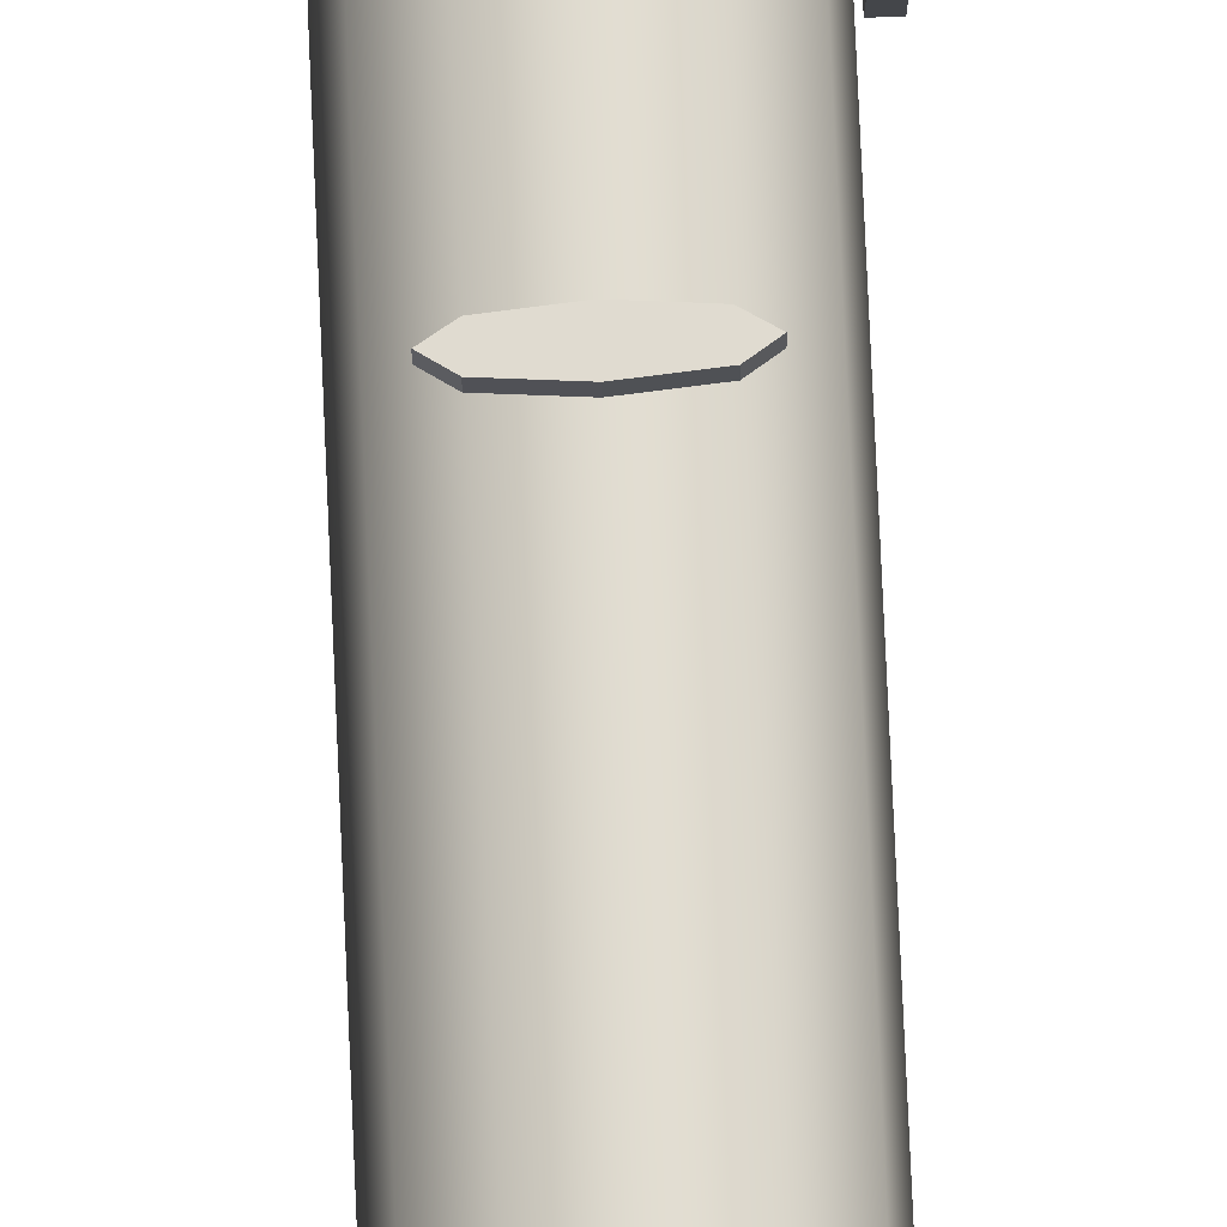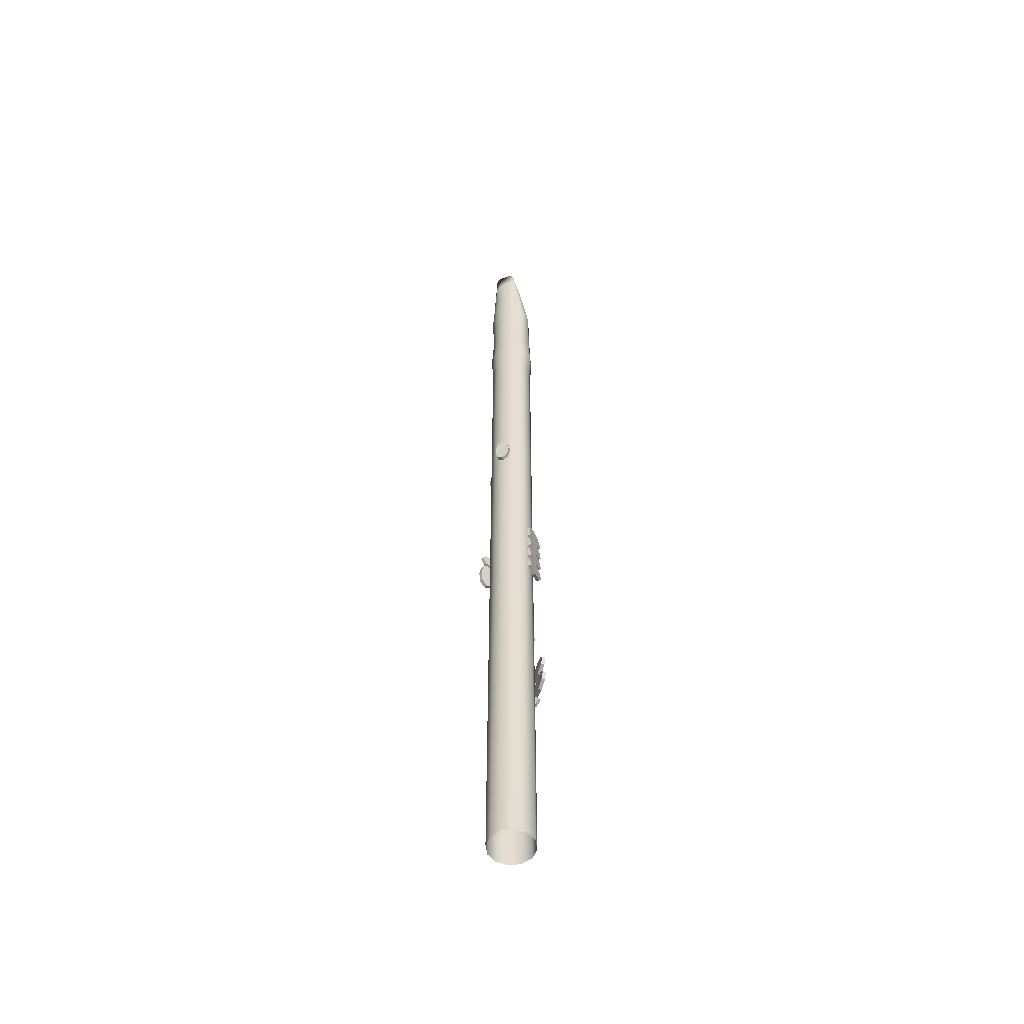
<metadata>
{"format":"obj","ext":"obj","renderer":"f3d","projection":"perspective","resolution":1024,"background":"white","views":[{"elev":69.5,"azim":177.6,"up":"+Z"},{"elev":-54.0,"azim":-156.9,"up":"+Y"}]}
</metadata>
<code>
o ClarinetBody_Cylinder.001
v -0.5311 -20.71 0.000171
v -0.000632 -20.71 0.5307
v -0.000632 -1.081 -0.5303
v -0.000632 -0.6748 -0.5303
v 0.2646 -0.6748 -0.4593
v 0.2646 -1.081 -0.4593
v 0.4588 -0.6748 -0.2651
v 0.4588 -1.081 -0.2651
v 0.5299 -0.6748 0.000175
v 0.5299 -1.081 0.000175
v 0.4588 -0.6748 0.2654
v 0.4588 -1.081 0.2654
v 0.2646 -0.6748 0.4596
v 0.2646 -1.081 0.4596
v -0.000632 -0.6748 0.5307
v -0.000632 -1.081 0.5307
v -0.2659 -0.6748 0.4596
v -0.2659 -1.081 0.4596
v -0.4601 -0.6748 0.2654
v -0.4601 -1.081 0.2654
v -0.5311 -0.6748 0.000175
v -0.5311 -1.081 0.000175
v -0.4601 -0.6748 -0.2651
v -0.4601 -1.081 -0.2651
v -0.5517 0.3009 -0.0888
v -0.4779 0.3009 0.1574
v -0.3717 1.277 -0.1227
v -0.4291 1.277 -0.2859
v -0.2659 -0.6748 -0.4593
v -0.2659 -1.081 -0.4593
v 0.1596 1.991 -0.5088
v -0.000632 1.991 -0.5267
v -0.000631 2.486 -0.5248
v 0.1222 2.486 -0.5248
v -0.2762 0.3009 0.3376
v -0.2149 1.277 -0.003239
v -0.000632 0.3009 0.4036
v -0.000633 1.277 0.04049
v 0.2749 0.3009 0.3376
v 0.2136 1.277 -0.003239
v 0.4766 0.3009 0.1574
v 0.3704 1.277 -0.1227
v 0.5504 0.3009 -0.0888
v 0.4279 1.277 -0.2859
v -0.000633 0.3009 -0.5336
v -0.2762 0.3009 -0.4676
v -0.2149 1.277 -0.4858
v -0.000633 1.277 -0.5295
v 0.2749 0.3009 -0.4676
v 0.2136 1.277 -0.4858
v 0.4766 0.3009 -0.2874
v 0.3704 1.277 -0.3663
v -0.4779 0.3009 -0.2874
v -0.3717 1.277 -0.3663
v -0.2781 1.966 -0.3602
v -0.1609 1.991 -0.3113
v -0.1234 2.486 -0.5248
v -0.2133 2.443 -0.5248
v 0.1596 1.991 -0.3113
v 0.2769 1.966 -0.3602
v 0.2121 2.443 -0.5248
v -0.1609 1.991 -0.5088
v 0.2769 1.966 -0.4599
v -0.3211 1.943 -0.427
v -0.2462 2.404 -0.5248
v -0.000632 1.991 -0.2934
v 0.3198 1.943 -0.427
v 0.245 2.404 -0.5248
v -0.2781 1.966 -0.4599
v -0.2659 -2.669 -0.4593
v -0.2908 -1.922 -0.4593
v -0.000632 -1.922 -0.5303
v -0.5032 -1.922 -0.2651
v -0.516 -2.669 -0.003947
v -0.5809 -1.922 0.000175
v -0.4601 -2.669 0.2654
v -0.5032 -1.922 0.2654
v -0.2659 -2.669 0.4596
v -0.2908 -1.922 0.4596
v -0.000632 -1.922 0.5307
v 0.2646 -2.669 0.4596
v 0.2895 -1.922 0.4596
v 0.4588 -2.669 0.2654
v 0.5019 -1.922 0.2654
v 0.5796 -1.922 0.000175
v 0.4588 -2.669 -0.2651
v 0.5019 -1.922 -0.2651
v 0.2646 -2.669 -0.4593
v 0.2895 -1.922 -0.4593
v -0.4601 -20.71 0.2654
v -0.4601 -11.9 0.2654
v -0.516 -11.9 -0.003949
v -0.4601 -20.71 -0.2651
v -0.4601 -11.9 -0.2651
v 0.4588 -20.71 -0.2651
v 0.4588 -11.9 -0.2651
v 0.2646 -20.71 -0.4593
v 0.2646 -11.9 -0.4593
v -0.2659 -20.71 -0.4593
v -0.000632 -20.71 -0.5303
v -0.000632 -11.9 -0.5303
v -0.2659 -11.9 -0.4593
v 0.5299 -20.71 0.000171
v 0.5299 -11.9 0.000172
v 0.4588 -20.71 0.2654
v 0.4588 -11.9 0.2654
v 0.2646 -20.71 0.4596
v 0.2646 -11.9 0.4596
v -0.2659 -20.71 0.4596
v -0.2659 -11.9 0.4596
v -0.000632 -11.9 0.5307
v -0.000632 -2.669 -0.5303
v -0.4601 -2.669 -0.2651
v -0.000632 -2.669 0.5307
v 0.5299 -2.669 0.000175
v -0.3512 -15.56 0.633
v -0.4368 -15.4 0.6307
v -0.08498 -15.43 0.6345
v -0.1004 -15.63 0.6362
v 0.2669 -15.45 0.6384
v 0.1587 -15.59 0.6386
v -0.06957 -15.22 0.6329
v 0.1871 -15.3 0.6362
v -0.3345 -15.26 0.6305
v -0.3504 -15.56 0.5514
v -0.09955 -15.63 0.5546
v -0.08414 -15.43 0.5529
v -0.436 -15.4 0.5491
v 0.1595 -15.59 0.557
v 0.2677 -15.45 0.5568
v 0.188 -15.3 0.5546
v -0.06873 -15.22 0.5513
v -0.3337 -15.26 0.5489
v -0.3528 -16 0.6367
v -0.4384 -15.84 0.6344
v -0.08658 -15.87 0.6383
v -0.102 -16.07 0.64
v 0.2653 -15.89 0.6421
v 0.1571 -16.03 0.6423
v -0.07117 -15.66 0.6366
v 0.1855 -15.74 0.6399
v -0.3361 -15.7 0.6342
v -0.352 -16 0.5551
v -0.1011 -16.07 0.5584
v -0.08573 -15.87 0.5567
v -0.4376 -15.84 0.5528
v 0.1579 -16.03 0.5607
v 0.2661 -15.89 0.5605
v 0.1864 -15.74 0.5583
v -0.07032 -15.66 0.555
v -0.3353 -15.7 0.5526
v -0.7538 -15.76 0.1576
v -0.8049 -15.59 0.1058
v -0.5732 -15.65 0.3669
v -0.5906 -15.85 0.3394
v -0.3416 -15.7 0.6279
v -0.4181 -15.83 0.5359
v -0.5558 -15.45 0.3943
v -0.3888 -15.54 0.5805
v -0.7322 -15.46 0.1935
v -0.6926 -15.75 0.1037
v -0.5293 -15.85 0.2855
v -0.512 -15.65 0.313
v -0.7436 -15.59 0.0519
v -0.3568 -15.83 0.482
v -0.2803 -15.7 0.574
v -0.3275 -15.54 0.5266
v -0.4946 -15.45 0.3404
v -0.671 -15.46 0.1396
v -0.7283 -15.19 0.2072
v -0.7793 -15.03 0.1554
v -0.5477 -15.08 0.4165
v -0.5651 -15.28 0.389
v -0.316 -15.14 0.6776
v -0.3926 -15.27 0.5855
v -0.5303 -14.88 0.444
v -0.3632 -14.98 0.6301
v -0.7067 -14.9 0.2431
v -0.667 -15.19 0.1533
v -0.5038 -15.28 0.3351
v -0.4865 -15.08 0.3626
v -0.7181 -15.03 0.1015
v -0.3313 -15.27 0.5316
v -0.2548 -15.14 0.6236
v -0.302 -14.97 0.5762
v -0.4691 -14.88 0.39
v -0.6455 -14.89 0.1892
v -0.2636 -10.71 0.6318
v -0.3585 -10.56 0.6312
v -0.005967 -10.57 0.6322
v -0.0089 -10.77 0.6327
v 0.3466 -10.57 0.6332
v 0.2473 -10.72 0.6333
v -0.003034 -10.36 0.6317
v 0.2575 -10.42 0.6326
v -0.2652 -10.41 0.6311
v -0.2633 -10.71 0.5502
v -0.008668 -10.77 0.5511
v -0.005736 -10.57 0.5506
v -0.3583 -10.56 0.5496
v 0.2476 -10.72 0.5517
v 0.3468 -10.57 0.5516
v 0.2578 -10.42 0.5509
v -0.002803 -10.36 0.5501
v -0.2649 -10.41 0.5494
v 0.1282 -7.381 0.6322
v -0.0106 -7.487 0.6322
v -0.01936 -7.115 0.6322
v 0.1732 -7.11 0.6322
v -0.02813 -6.742 0.6322
v 0.1154 -6.841 0.6322
v -0.2119 -7.119 0.6322
v -0.167 -6.842 0.6322
v -0.154 -7.394 0.6322
v 0.1282 -7.381 0.5506
v 0.1732 -7.11 0.5506
v -0.01936 -7.115 0.5506
v -0.0106 -7.487 0.5506
v 0.1154 -6.841 0.5506
v -0.02813 -6.742 0.5506
v -0.167 -6.842 0.5506
v -0.2119 -7.119 0.5506
v -0.154 -7.394 0.5506
v 0.6464 -7.665 0.1551
v 0.569 -7.809 0.2702
v 0.5641 -7.301 0.2775
v 0.6715 -7.295 0.1177
v 0.5592 -6.793 0.2848
v 0.6393 -6.928 0.1656
v 0.4567 -7.308 0.4373
v 0.4817 -6.929 0.4
v 0.489 -7.682 0.3893
v 0.5786 -7.665 0.1095
v 0.6038 -7.295 0.07214
v 0.4964 -7.301 0.232
v 0.5012 -7.809 0.2247
v 0.5715 -6.928 0.1201
v 0.4915 -6.793 0.2393
v 0.414 -6.929 0.3545
v 0.3889 -7.308 0.3918
v 0.4212 -7.682 0.3438
v 0.5083 -11.04 0.4642
v 0.4613 -10.9 0.5632
v 0.6203 -10.88 0.2265
v 0.6247 -11.07 0.2179
v 0.7793 -10.86 -0.1101
v 0.7387 -11.01 -0.0237
v 0.6159 -10.69 0.2351
v 0.735 -10.73 -0.01675
v 0.4992 -10.75 0.4824
v 0.4345 -11.04 0.4293
v 0.5509 -11.07 0.1831
v 0.5465 -10.88 0.1917
v 0.3875 -10.9 0.5283
v 0.6649 -11.01 -0.05856
v 0.7055 -10.86 -0.145
v 0.6612 -10.73 -0.05161
v 0.5421 -10.69 0.2003
v 0.4254 -10.75 0.4475
v 0.4697 -11.19 0.5645
v 0.5518 -11.09 0.4497
v 0.5411 -11.46 0.4418
v 0.4332 -11.46 0.6014
v 0.5305 -11.83 0.434
v 0.4543 -11.73 0.5531
v 0.649 -11.46 0.2822
v 0.6123 -11.74 0.319
v 0.6281 -11.19 0.3307
v 0.4022 -11.19 0.5188
v 0.3656 -11.46 0.5557
v 0.4736 -11.46 0.3961
v 0.4842 -11.09 0.404
v 0.3867 -11.73 0.5074
v 0.4629 -11.83 0.3883
v 0.5448 -11.73 0.2734
v 0.5815 -11.46 0.2366
v 0.5606 -11.18 0.285
v 0.6397 -11.21 0.1467
v 0.699 -11.11 0.01767
v 0.7124 -11.48 0.02736
v 0.6264 -11.48 0.1998
v 0.7257 -11.85 0.03704
v 0.6591 -11.75 0.1607
v 0.7983 -11.48 -0.1451
v 0.7853 -11.76 -0.09182
v 0.7655 -11.2 -0.1062
v 0.5667 -11.21 0.1104
v 0.5534 -11.48 0.1634
v 0.6394 -11.48 -0.009002
v 0.626 -11.11 -0.01868
v 0.5861 -11.75 0.1244
v 0.6528 -11.86 0.00068
v 0.7123 -11.76 -0.1282
v 0.7253 -11.48 -0.1814
v 0.6925 -11.21 -0.1426
v -0.6219 -10.71 -0.2376
v -0.6214 -10.56 -0.3309
v -0.6236 -10.57 0.02161
v -0.6235 -10.77 0.01648
v -0.6258 -10.57 0.3741
v -0.6251 -10.72 0.2733
v -0.6237 -10.36 0.02673
v -0.6253 -10.42 0.2867
v -0.622 -10.41 -0.236
v -0.5403 -10.71 -0.2371
v -0.5419 -10.77 0.017
v -0.542 -10.57 0.02212
v -0.5398 -10.56 -0.3304
v -0.5435 -10.72 0.2738
v -0.5442 -10.57 0.3746
v -0.5437 -10.42 0.2872
v -0.5421 -10.36 0.02725
v -0.5404 -10.41 -0.2354
v -0.626 -11.12 -0.2376
v -0.6255 -10.97 -0.3309
v -0.6277 -10.98 0.02161
v -0.6276 -11.18 0.01648
v -0.6299 -10.98 0.3741
v -0.6292 -11.13 0.2733
v -0.6278 -10.77 0.02673
v -0.6294 -10.83 0.2867
v -0.6261 -10.82 -0.236
v -0.5444 -11.12 -0.2371
v -0.546 -11.18 0.017
v -0.5461 -10.98 0.02212
v -0.5439 -10.97 -0.3304
v -0.5476 -11.13 0.2738
v -0.5483 -10.98 0.3746
v -0.5478 -10.83 0.2872
v -0.5462 -10.77 0.02725
v -0.5445 -10.82 -0.2354
v -0.626 -11.54 -0.2376
v -0.6255 -11.38 -0.3309
v -0.6277 -11.39 0.02161
v -0.6276 -11.6 0.01648
v -0.6299 -11.4 0.3741
v -0.6292 -11.55 0.2733
v -0.6278 -11.19 0.02673
v -0.6294 -11.25 0.2867
v -0.6261 -11.24 -0.236
v -0.5444 -11.54 -0.2371
v -0.546 -11.59 0.017
v -0.5461 -11.39 0.02212
v -0.5439 -11.38 -0.3304
v -0.5476 -11.55 0.2738
v -0.5483 -11.4 0.3746
v -0.5478 -11.25 0.2872
v -0.5462 -11.19 0.02725
v -0.5445 -11.24 -0.2354
v -0.6219 -11.95 -0.2376
v -0.6214 -11.8 -0.3309
v -0.6236 -11.8 0.02161
v -0.6235 -12.01 0.01648
v -0.6258 -11.81 0.3741
v -0.6251 -11.96 0.2733
v -0.6237 -11.6 0.02673
v -0.6253 -11.66 0.2867
v -0.622 -11.65 -0.236
v -0.5403 -11.95 -0.2371
v -0.5419 -12.01 0.017
v -0.542 -11.8 0.02212
v -0.5398 -11.8 -0.3304
v -0.5435 -11.96 0.2738
v -0.5442 -11.81 0.3746
v -0.5437 -11.66 0.2872
v -0.5421 -11.6 0.02725
v -0.5404 -11.65 -0.2354
v -0.1421 -7.41 -0.6318
v -0.000934 -7.513 -0.6318
v -0.00079 -7.141 -0.6318
v -0.1934 -7.14 -0.6318
v -0.000646 -6.768 -0.6318
v -0.1419 -6.87 -0.6318
v 0.1918 -7.141 -0.6318
v 0.1405 -6.864 -0.6318
v 0.1403 -7.417 -0.6318
v -0.1421 -7.41 -0.5502
v -0.1934 -7.14 -0.5502
v -0.00079 -7.141 -0.5502
v -0.000934 -7.513 -0.5502
v -0.1419 -6.87 -0.5502
v -0.000646 -6.768 -0.5502
v 0.1405 -6.864 -0.5502
v 0.1918 -7.141 -0.5502
v 0.1403 -7.417 -0.5502
v -0.2443 -9.493 0.6377
v -0.3422 -9.432 0.6378
v 0.01037 -9.431 0.6365
v 0.01142 -9.515 0.637
v 0.3629 -9.43 0.6353
v 0.2666 -9.492 0.636
v 0.009306 -9.348 0.6361
v 0.2709 -9.369 0.6353
v -0.2518 -9.371 0.6371
v -0.2446 -9.493 0.5561
v 0.01114 -9.515 0.5554
v 0.01008 -9.431 0.5549
v -0.3425 -9.432 0.5561
v 0.2663 -9.492 0.5544
v 0.3626 -9.43 0.5537
v 0.2707 -9.369 0.5537
v 0.009025 -9.348 0.5545
v -0.252 -9.371 0.5555
v -0.2557 -13.74 0.6402
v -0.3529 -13.68 0.6413
v -0.000394 -13.68 0.6405
v -0.000252 -13.77 0.6392
v 0.3521 -13.69 0.6396
v 0.2552 -13.75 0.6389
v -0.000536 -13.6 0.6417
v 0.2608 -13.62 0.6407
v -0.2618 -13.62 0.642
v -0.2559 -13.74 0.5586
v -0.000439 -13.77 0.5576
v -0.000582 -13.68 0.5589
v -0.3531 -13.68 0.5597
v 0.255 -13.75 0.5573
v 0.352 -13.68 0.558
v 0.2607 -13.62 0.5591
v -0.000724 -13.6 0.5601
v -0.262 -13.62 0.5604
f 3 4 5 6
f 6 5 7 8
f 8 7 9 10
f 10 9 11 12
f 12 11 13 14
f 14 13 15 16
f 16 15 17 18
f 18 17 19 20
f 20 19 21 22
f 22 21 23 24
f 25 26 27 28
f 24 23 29 30
f 30 29 4 3
f 31 32 33 34
f 26 35 36 27
f 35 37 38 36
f 37 39 40 38
f 39 41 42 40
f 41 43 44 42
f 45 46 47 48
f 49 45 48 50
f 43 51 52 44
f 46 53 54 47
f 51 49 50 52
f 53 25 28 54
f 55 56 57 58
f 59 60 61 34
f 32 62 57 33
f 63 31 34 61
f 64 55 58 65
f 66 59 34 33
f 67 63 61 68
f 69 64 65 58
f 56 66 33 57
f 60 67 68 61
f 62 69 58 57
f 23 21 25 53
f 7 5 49 51
f 29 23 53 46
f 9 7 51 43
f 5 4 45 49
f 4 29 46 45
f 11 9 43 41
f 13 11 41 39
f 15 13 39 37
f 17 15 37 35
f 19 17 35 26
f 21 19 26 25
f 70 71 72 112
f 113 73 71 70
f 74 75 73 113
f 76 77 75 74
f 78 79 77 76
f 114 80 79 78
f 81 82 80 114
f 83 84 82 81
f 115 85 84 83
f 86 87 85 115
f 88 89 87 86
f 112 72 89 88
f 71 30 3 72
f 73 24 30 71
f 75 22 24 73
f 77 20 22 75
f 79 18 20 77
f 80 16 18 79
f 82 14 16 80
f 84 12 14 82
f 85 10 12 84
f 87 8 10 85
f 89 6 8 87
f 72 3 6 89
f 47 54 69 62
f 42 44 67 60
f 36 38 66 56
f 54 28 64 69
f 44 52 63 67
f 38 40 59 66
f 28 27 55 64
f 52 50 31 63
f 48 47 62 32
f 40 42 60 59
f 27 36 56 55
f 50 48 32 31
f 102 70 112 101
f 94 113 70 102
f 92 74 113 94
f 91 76 74 92
f 110 78 76 91
f 111 114 78 110
f 108 81 114 111
f 106 83 81 108
f 104 115 83 106
f 96 86 115 104
f 98 88 86 96
f 101 112 88 98
f 110 91 90 109
f 91 92 1 90
f 92 94 93 1
f 98 96 95 97
f 94 102 99 93
f 96 104 103 95
f 101 98 97 100
f 102 101 100 99
f 104 106 105 103
f 106 108 107 105
f 108 111 2 107
f 111 110 109 2
f 116 119 118 117
f 119 121 120 118
f 118 120 123 122
f 117 118 122 124
f 125 128 127 126
f 126 127 130 129
f 127 132 131 130
f 128 133 132 127
f 123 131 132 122
f 121 129 130 120
f 116 125 126 119
f 124 133 128 117
f 122 132 133 124
f 120 130 131 123
f 119 126 129 121
f 117 128 125 116
f 134 137 136 135
f 137 139 138 136
f 136 138 141 140
f 135 136 140 142
f 143 146 145 144
f 144 145 148 147
f 145 150 149 148
f 146 151 150 145
f 141 149 150 140
f 139 147 148 138
f 134 143 144 137
f 142 151 146 135
f 140 150 151 142
f 138 148 149 141
f 137 144 147 139
f 135 146 143 134
f 152 155 154 153
f 155 157 156 154
f 154 156 159 158
f 153 154 158 160
f 161 164 163 162
f 162 163 166 165
f 163 168 167 166
f 164 169 168 163
f 159 167 168 158
f 157 165 166 156
f 152 161 162 155
f 160 169 164 153
f 158 168 169 160
f 156 166 167 159
f 155 162 165 157
f 153 164 161 152
f 170 173 172 171
f 173 175 174 172
f 172 174 177 176
f 171 172 176 178
f 179 182 181 180
f 180 181 184 183
f 181 186 185 184
f 182 187 186 181
f 177 185 186 176
f 175 183 184 174
f 170 179 180 173
f 178 187 182 171
f 176 186 187 178
f 174 184 185 177
f 173 180 183 175
f 171 182 179 170
f 188 191 190 189
f 191 193 192 190
f 190 192 195 194
f 189 190 194 196
f 197 200 199 198
f 198 199 202 201
f 199 204 203 202
f 200 205 204 199
f 195 203 204 194
f 193 201 202 192
f 188 197 198 191
f 196 205 200 189
f 194 204 205 196
f 192 202 203 195
f 191 198 201 193
f 189 200 197 188
f 206 209 208 207
f 209 211 210 208
f 208 210 213 212
f 207 208 212 214
f 215 218 217 216
f 216 217 220 219
f 217 222 221 220
f 218 223 222 217
f 213 221 222 212
f 211 219 220 210
f 206 215 216 209
f 214 223 218 207
f 212 222 223 214
f 210 220 221 213
f 209 216 219 211
f 207 218 215 206
f 224 227 226 225
f 227 229 228 226
f 226 228 231 230
f 225 226 230 232
f 233 236 235 234
f 234 235 238 237
f 235 240 239 238
f 236 241 240 235
f 231 239 240 230
f 229 237 238 228
f 224 233 234 227
f 232 241 236 225
f 230 240 241 232
f 228 238 239 231
f 227 234 237 229
f 225 236 233 224
f 242 245 244 243
f 245 247 246 244
f 244 246 249 248
f 243 244 248 250
f 251 254 253 252
f 252 253 256 255
f 253 258 257 256
f 254 259 258 253
f 249 257 258 248
f 247 255 256 246
f 242 251 252 245
f 250 259 254 243
f 248 258 259 250
f 246 256 257 249
f 245 252 255 247
f 243 254 251 242
f 260 263 262 261
f 263 265 264 262
f 262 264 267 266
f 261 262 266 268
f 269 272 271 270
f 270 271 274 273
f 271 276 275 274
f 272 277 276 271
f 267 275 276 266
f 265 273 274 264
f 260 269 270 263
f 268 277 272 261
f 266 276 277 268
f 264 274 275 267
f 263 270 273 265
f 261 272 269 260
f 278 281 280 279
f 281 283 282 280
f 280 282 285 284
f 279 280 284 286
f 287 290 289 288
f 288 289 292 291
f 289 294 293 292
f 290 295 294 289
f 285 293 294 284
f 283 291 292 282
f 278 287 288 281
f 286 295 290 279
f 284 294 295 286
f 282 292 293 285
f 281 288 291 283
f 279 290 287 278
f 296 299 298 297
f 299 301 300 298
f 298 300 303 302
f 297 298 302 304
f 305 308 307 306
f 306 307 310 309
f 307 312 311 310
f 308 313 312 307
f 303 311 312 302
f 301 309 310 300
f 296 305 306 299
f 304 313 308 297
f 302 312 313 304
f 300 310 311 303
f 299 306 309 301
f 297 308 305 296
f 314 317 316 315
f 317 319 318 316
f 316 318 321 320
f 315 316 320 322
f 323 326 325 324
f 324 325 328 327
f 325 330 329 328
f 326 331 330 325
f 321 329 330 320
f 319 327 328 318
f 314 323 324 317
f 322 331 326 315
f 320 330 331 322
f 318 328 329 321
f 317 324 327 319
f 315 326 323 314
f 332 335 334 333
f 335 337 336 334
f 334 336 339 338
f 333 334 338 340
f 341 344 343 342
f 342 343 346 345
f 343 348 347 346
f 344 349 348 343
f 339 347 348 338
f 337 345 346 336
f 332 341 342 335
f 340 349 344 333
f 338 348 349 340
f 336 346 347 339
f 335 342 345 337
f 333 344 341 332
f 350 353 352 351
f 353 355 354 352
f 352 354 357 356
f 351 352 356 358
f 359 362 361 360
f 360 361 364 363
f 361 366 365 364
f 362 367 366 361
f 357 365 366 356
f 355 363 364 354
f 350 359 360 353
f 358 367 362 351
f 356 366 367 358
f 354 364 365 357
f 353 360 363 355
f 351 362 359 350
f 368 371 370 369
f 371 373 372 370
f 370 372 375 374
f 369 370 374 376
f 377 380 379 378
f 378 379 382 381
f 379 384 383 382
f 380 385 384 379
f 375 383 384 374
f 373 381 382 372
f 368 377 378 371
f 376 385 380 369
f 374 384 385 376
f 372 382 383 375
f 371 378 381 373
f 369 380 377 368
f 386 389 388 387
f 389 391 390 388
f 388 390 393 392
f 387 388 392 394
f 395 398 397 396
f 396 397 400 399
f 397 402 401 400
f 398 403 402 397
f 393 401 402 392
f 391 399 400 390
f 386 395 396 389
f 394 403 398 387
f 392 402 403 394
f 390 400 401 393
f 389 396 399 391
f 387 398 395 386
f 404 407 406 405
f 407 409 408 406
f 406 408 411 410
f 405 406 410 412
f 413 416 415 414
f 414 415 418 417
f 415 420 419 418
f 416 421 420 415
f 411 419 420 410
f 409 417 418 408
f 404 413 414 407
f 412 421 416 405
f 410 420 421 412
f 408 418 419 411
f 407 414 417 409
f 405 416 413 404

</code>
